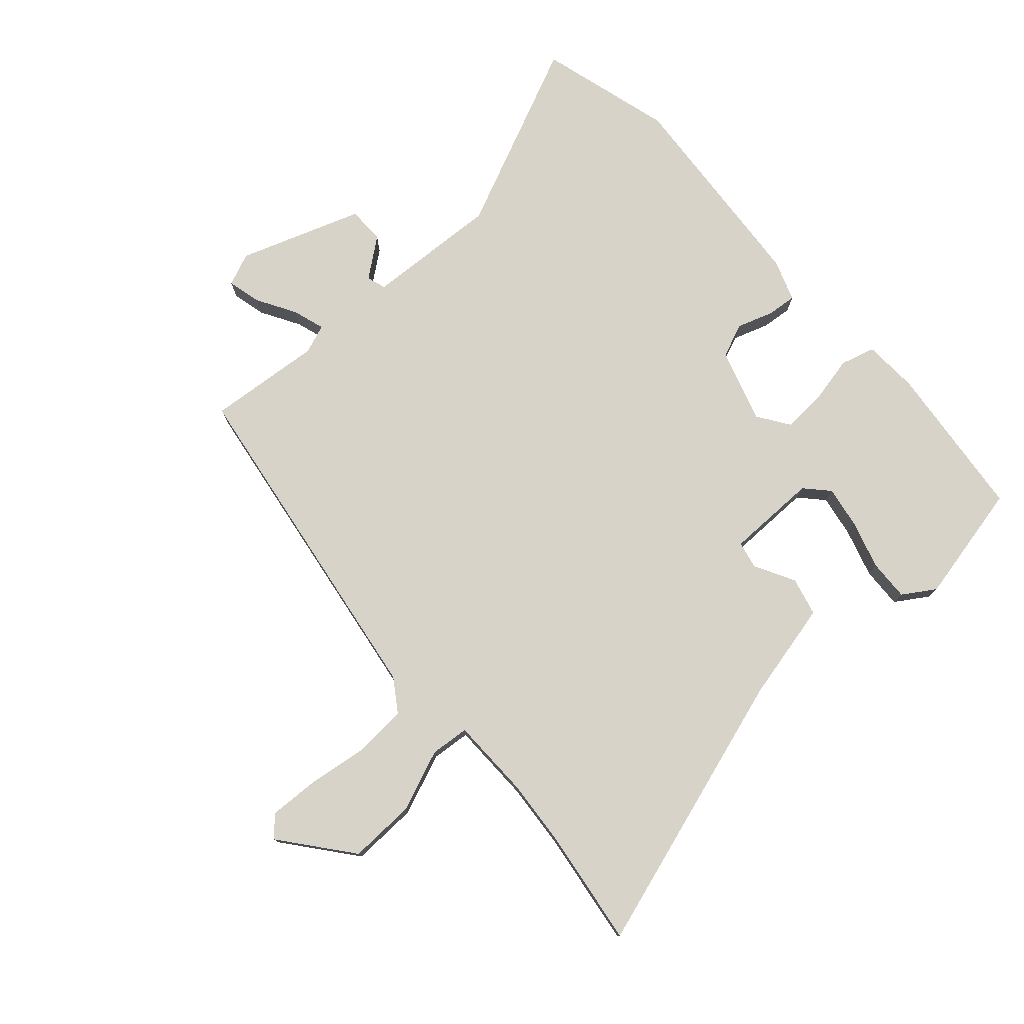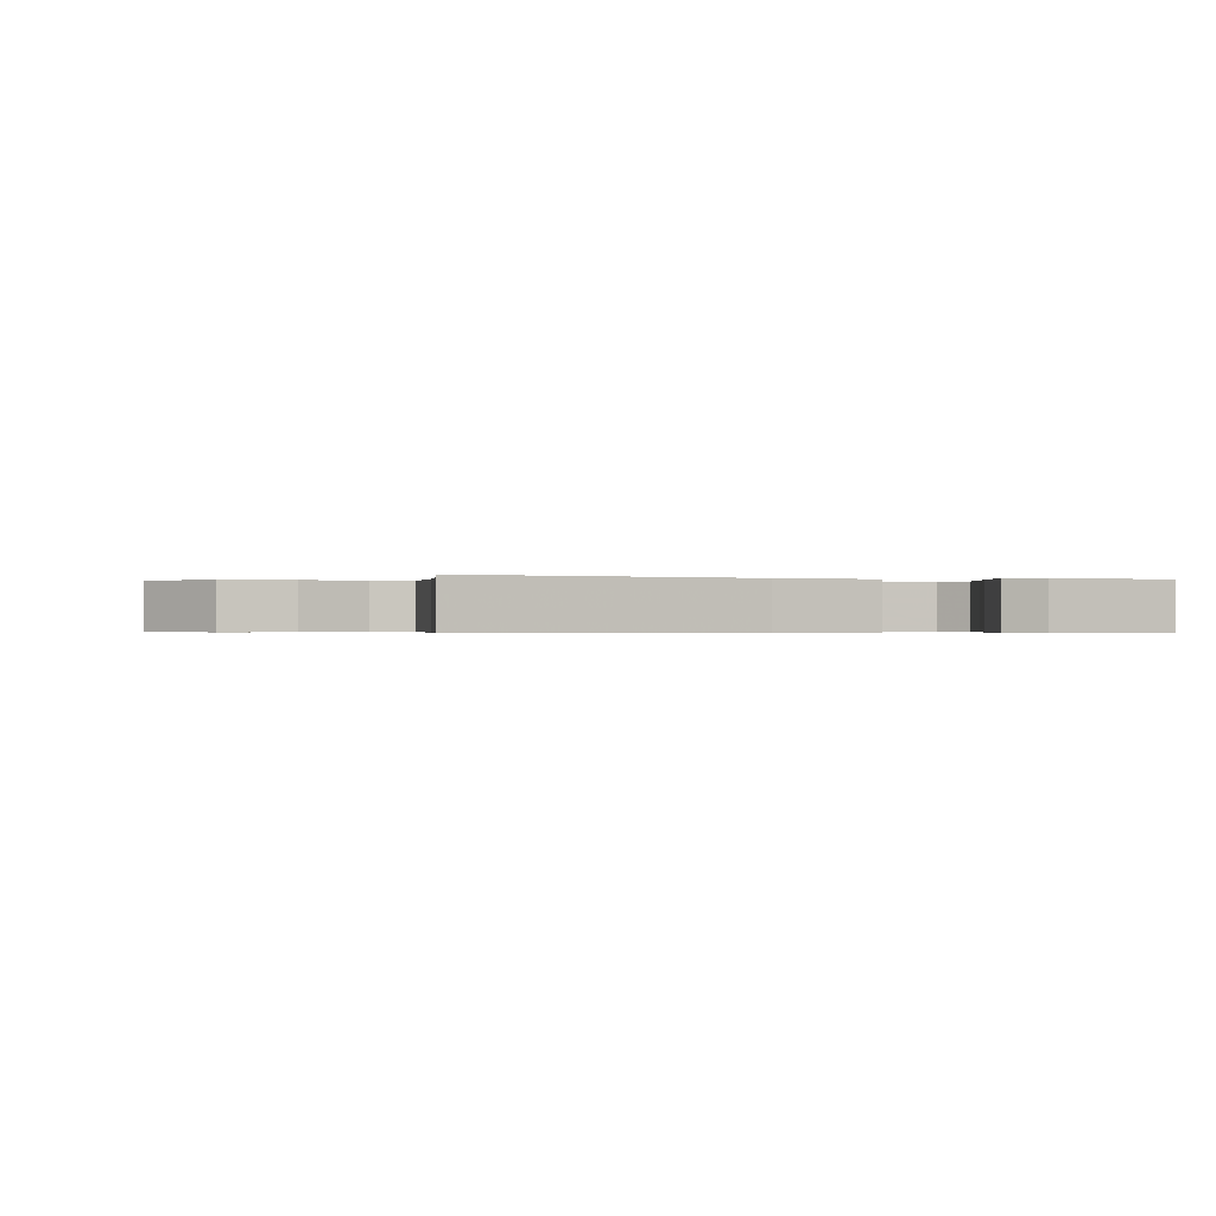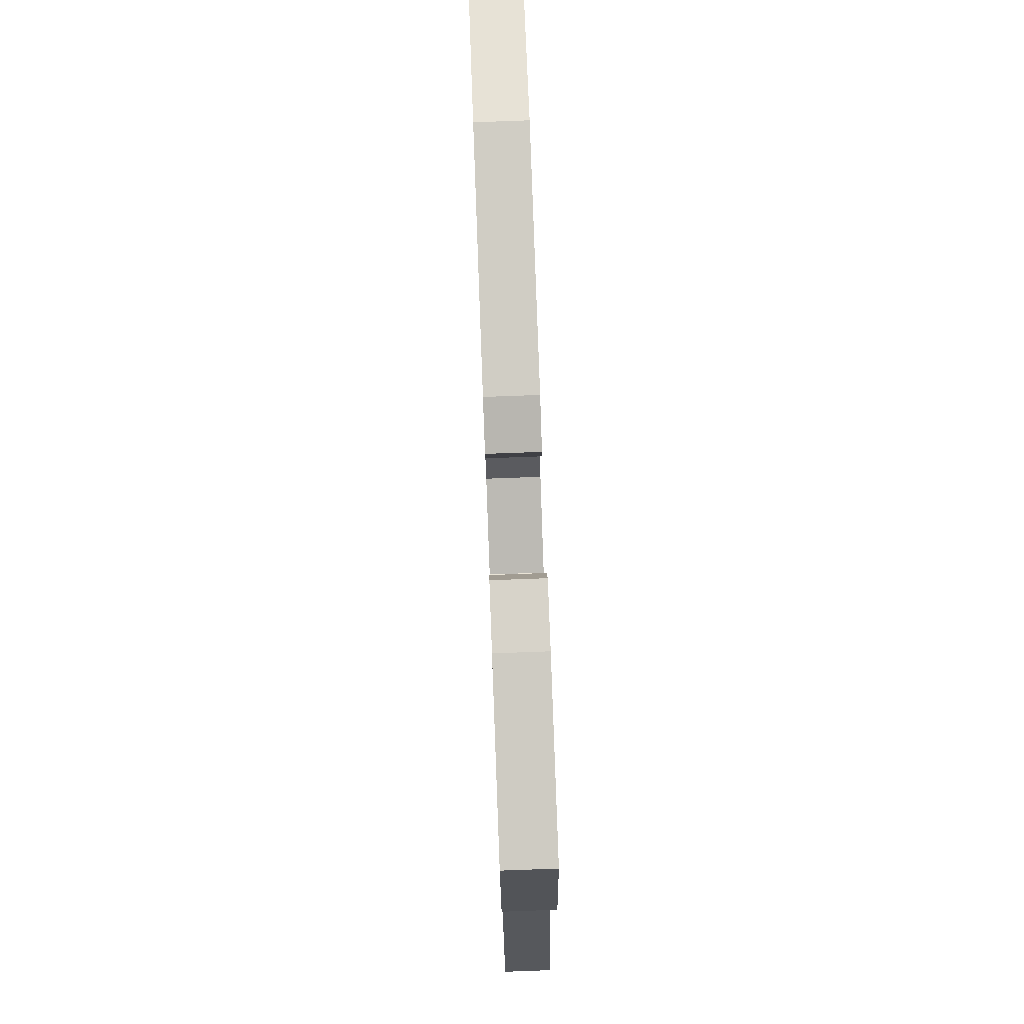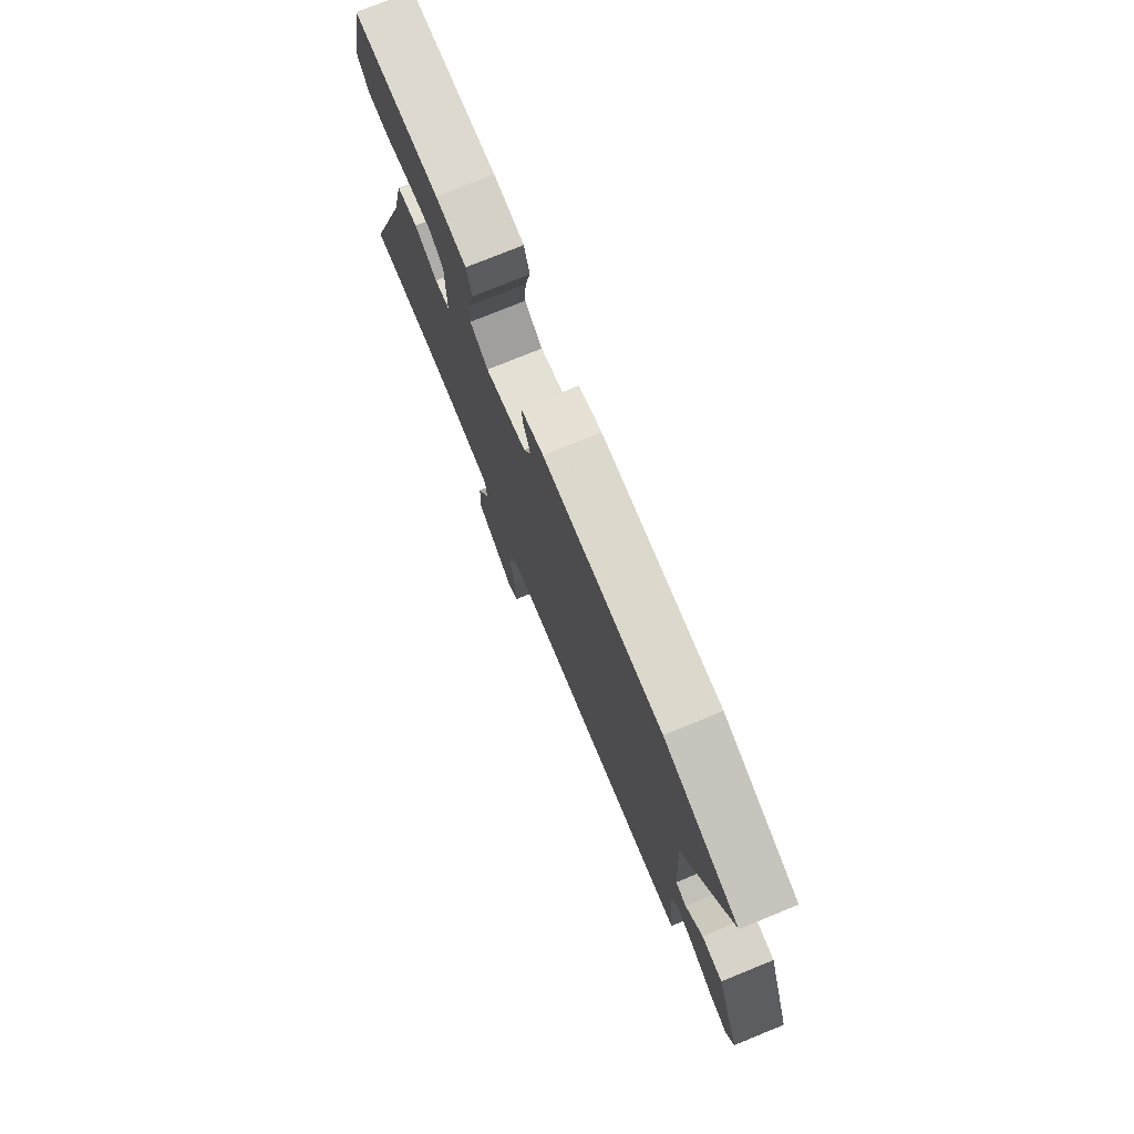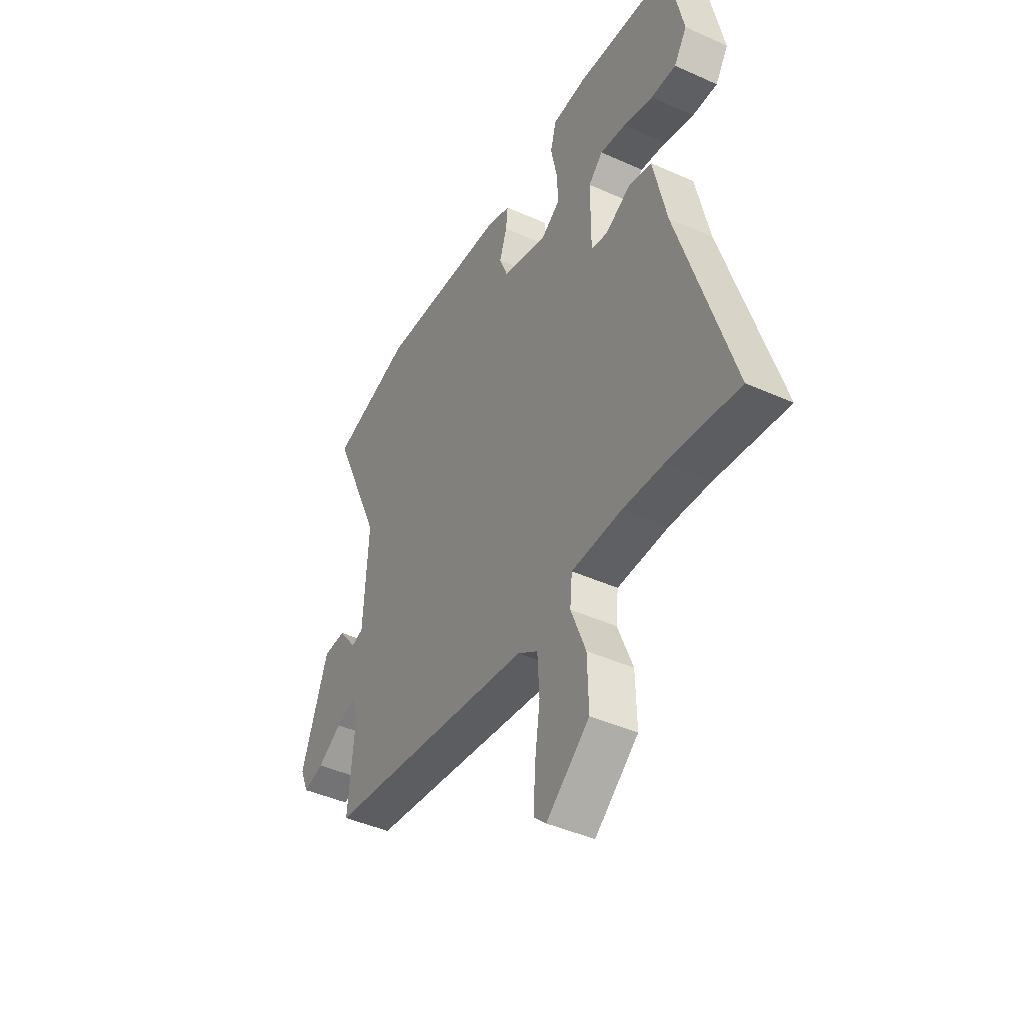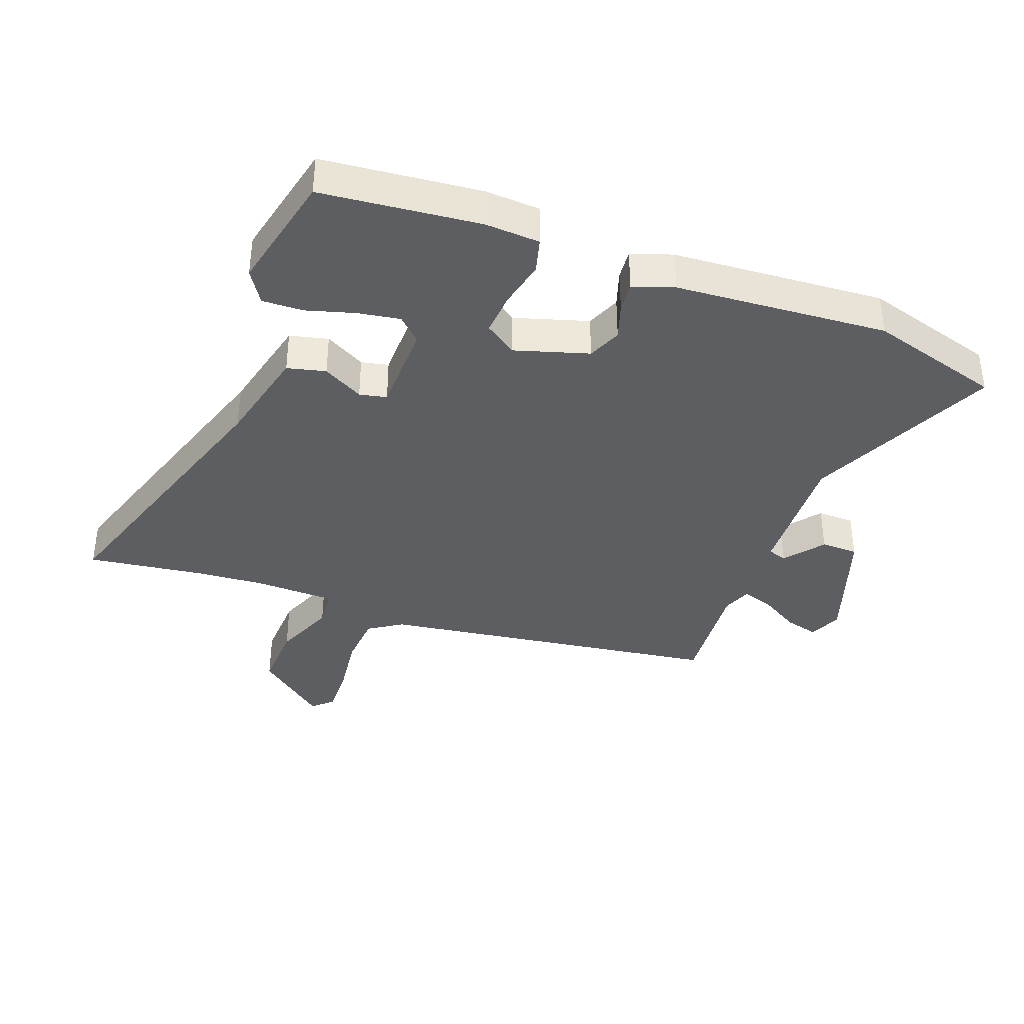
<metadata>
{"format":"obj","ext":"obj","renderer":"f3d","projection":"perspective","resolution":1024,"background":"white","views":[{"elev":77.1,"azim":-132.1,"up":"+Y"},{"elev":-0.4,"azim":-102.5,"up":"+Y"},{"elev":78.8,"azim":-92.1,"up":"+Z"},{"elev":76.7,"azim":67.9,"up":"+Z"},{"elev":-43.5,"azim":-118.0,"up":"+Z"},{"elev":-37.8,"azim":-21.2,"up":"+Y"}]}
</metadata>
<code>
v -0.418 0.07 -0.488
v -0.605 0.07 -0.516
v -0.464 0.07 -0.059
v -0.428 0.07 0.102
v -0.366 0.07 0.118
v -0.3 0.07 0.083
v -0.256 0.07 0.093
v -0.256 0.07 0.241
v -0.294 0.07 0.276
v -0.362 0.07 0.264
v -0.441 0.07 0.24
v -0.507 0.07 0.237
v -0.541 0.07 0.289
v -0.5 0.07 0.484
v -0.245 0.07 0.513
v -0.156 0.07 0.509
v -0.14 0.07 0.453
v -0.156 0.07 0.376
v -0.16 0.07 0.306
v -0.108 0.07 0.271
v 0.011 0.07 0.309
v 0.033 0.07 0.364
v 0.013 0.07 0.422
v 0.008 0.07 0.47
v 0.074 0.07 0.494
v 0.417 0.07 0.523
v 0.633 0.07 0.464
v 0.499 0.07 0.159
v 0.512 0.07 -0.057
v 0.543 0.07 -0.067
v 0.591 0.07 -0.004
v 0.651 0.07 -0.004
v 0.722 0.07 -0.202
v 0.7 0.07 -0.255
v 0.646 0.07 -0.242
v 0.582 0.07 -0.205
v 0.53 0.07 -0.189
v 0.513 0.07 -0.236
v 0.531 0.07 -0.421
v -0.026 0.07 -0.509
v -0.079 0.07 -0.545
v -0.084 0.07 -0.63
v -0.07 0.07 -0.729
v -0.066 0.07 -0.81
v -0.098 0.07 -0.84
v -0.212 0.07 -0.75
v -0.209 0.07 -0.642
v -0.17 0.07 -0.542
v -0.176 0.07 -0.479
v -0.309 0.07 -0.478
v -0.418 0 -0.488
v -0.605 0 -0.516
v -0.464 0 -0.059
v -0.428 0 0.102
v -0.366 0 0.118
v -0.3 0 0.083
v -0.256 0 0.093
v -0.256 0 0.241
v -0.294 0 0.276
v -0.362 0 0.264
v -0.441 0 0.24
v -0.507 0 0.237
v -0.541 0 0.289
v -0.5 0 0.484
v -0.245 0 0.513
v -0.156 0 0.509
v -0.14 0 0.453
v -0.156 0 0.376
v -0.16 0 0.306
v -0.108 0 0.271
v 0.011 0 0.309
v 0.033 0 0.364
v 0.013 0 0.422
v 0.008 0 0.47
v 0.074 0 0.494
v 0.417 0 0.523
v 0.633 0 0.464
v 0.499 0 0.159
v 0.512 0 -0.057
v 0.543 0 -0.067
v 0.591 0 -0.004
v 0.651 0 -0.004
v 0.722 0 -0.202
v 0.7 0 -0.255
v 0.646 0 -0.242
v 0.582 0 -0.205
v 0.53 0 -0.189
v 0.513 0 -0.236
v 0.531 0 -0.421
v -0.026 0 -0.509
v -0.079 0 -0.545
v -0.084 0 -0.63
v -0.07 0 -0.729
v -0.066 0 -0.81
v -0.098 0 -0.84
v -0.212 0 -0.75
v -0.209 0 -0.642
v -0.17 0 -0.542
v -0.176 0 -0.479
v -0.309 0 -0.478
f 45 46 47 48
f 45 48 49
f 42 43 44 45
f 41 42 45 49
f 40 41 49
f 38 39 40 49
f 37 38 49 50
f 33 34 35 36
f 33 36 37
f 30 31 32 33
f 29 30 33 37
f 25 26 27 28
f 25 28 29
f 22 23 24 25
f 22 25 29 37
f 15 16 17 18
f 15 18 19
f 14 15 19
f 13 14 19 20
f 10 11 12 13
f 9 10 13
f 3 4 5 6
f 1 2 3 6
f 1 6 7
f 50 1 7
f 37 50 7
f 21 22 37
f 20 21 37 7
f 9 13 20
f 8 9 20
f 7 8 20
f 98 97 96 95
f 99 98 95
f 95 94 93 92
f 99 95 92 91
f 99 91 90
f 99 90 89 88
f 100 99 88 87
f 86 85 84 83
f 87 86 83
f 83 82 81 80
f 87 83 80 79
f 78 77 76 75
f 79 78 75
f 75 74 73 72
f 87 79 75 72
f 68 67 66 65
f 69 68 65
f 69 65 64
f 70 69 64 63
f 63 62 61 60
f 63 60 59
f 56 55 54 53
f 56 53 52 51
f 57 56 51
f 57 51 100
f 57 100 87
f 87 72 71
f 57 87 71 70
f 70 63 59
f 70 59 58
f 70 58 57
f 1 51 52 2
f 2 52 53 3
f 3 53 54 4
f 4 54 55 5
f 5 55 56 6
f 6 56 57 7
f 7 57 58 8
f 8 58 59 9
f 9 59 60 10
f 10 60 61 11
f 11 61 62 12
f 12 62 63 13
f 13 63 64 14
f 14 64 65 15
f 15 65 66 16
f 16 66 67 17
f 17 67 68 18
f 18 68 69 19
f 19 69 70 20
f 20 70 71 21
f 21 71 72 22
f 22 72 73 23
f 23 73 74 24
f 24 74 75 25
f 25 75 76 26
f 26 76 77 27
f 27 77 78 28
f 28 78 79 29
f 29 79 80 30
f 30 80 81 31
f 31 81 82 32
f 32 82 83 33
f 33 83 84 34
f 34 84 85 35
f 35 85 86 36
f 36 86 87 37
f 37 87 88 38
f 38 88 89 39
f 39 89 90 40
f 40 90 91 41
f 41 91 92 42
f 42 92 93 43
f 43 93 94 44
f 44 94 95 45
f 45 95 96 46
f 46 96 97 47
f 47 97 98 48
f 48 98 99 49
f 49 99 100 50
f 50 100 51 1

</code>
